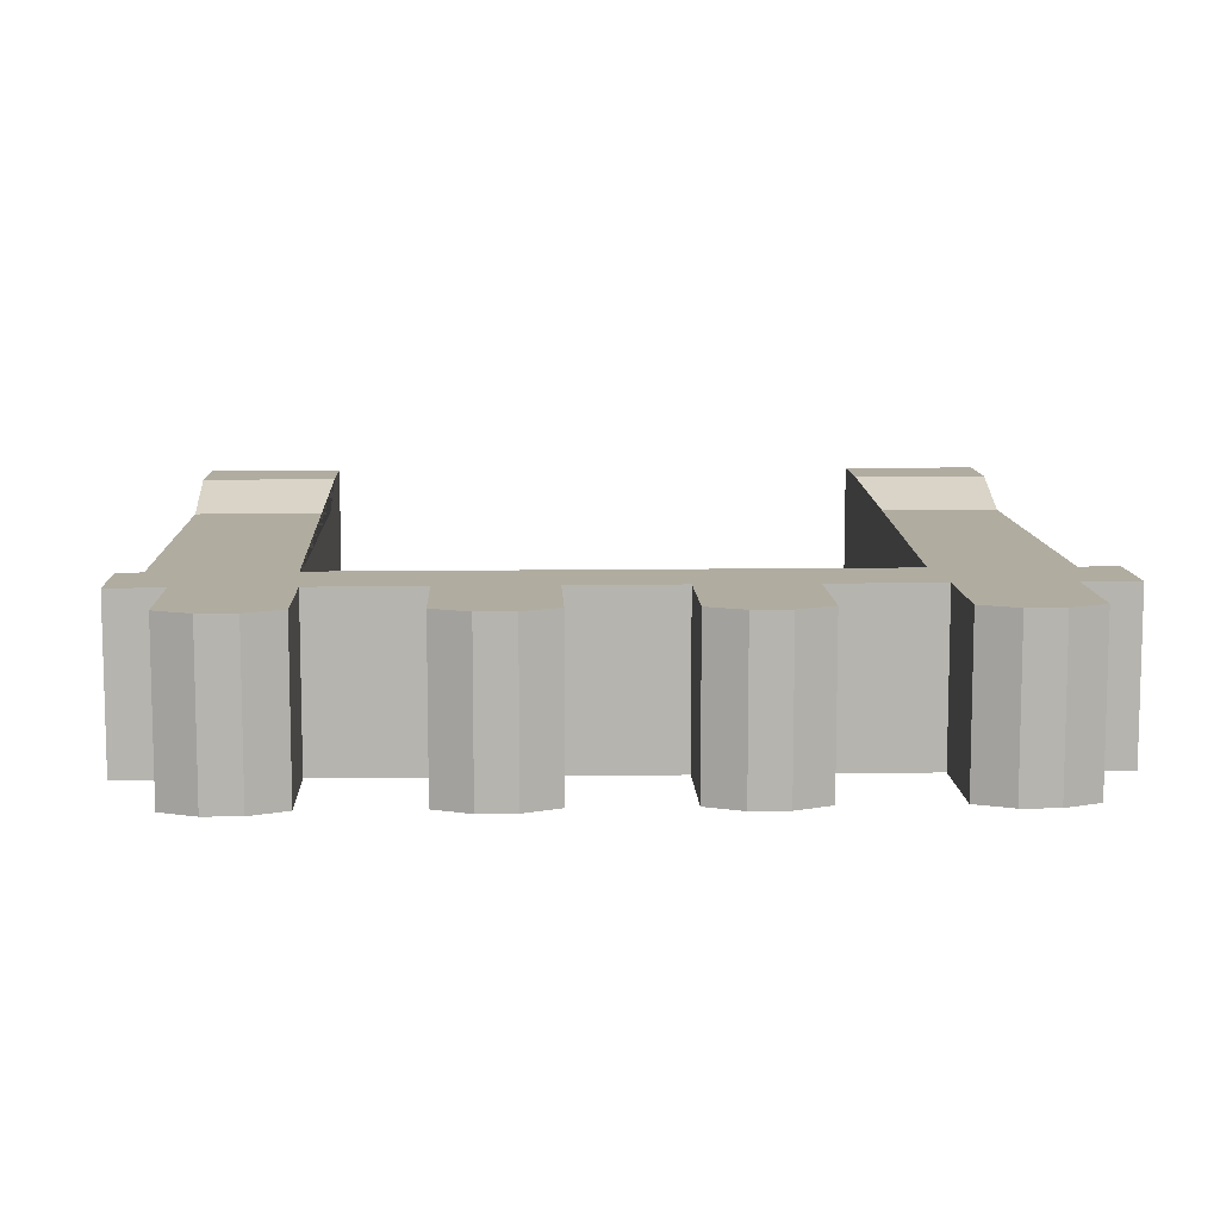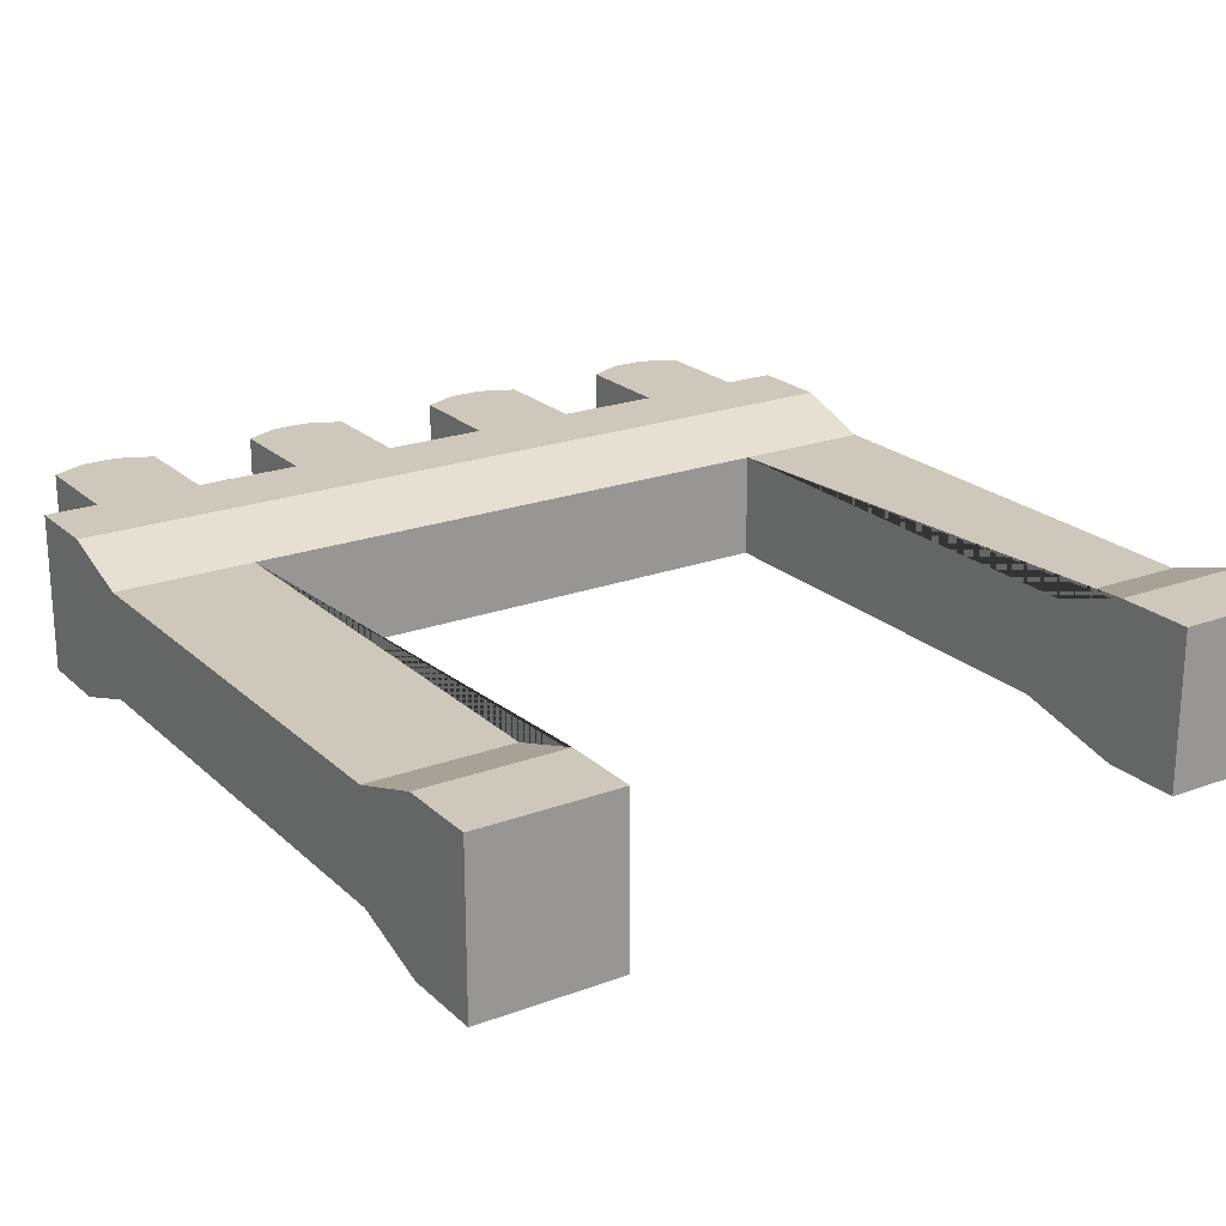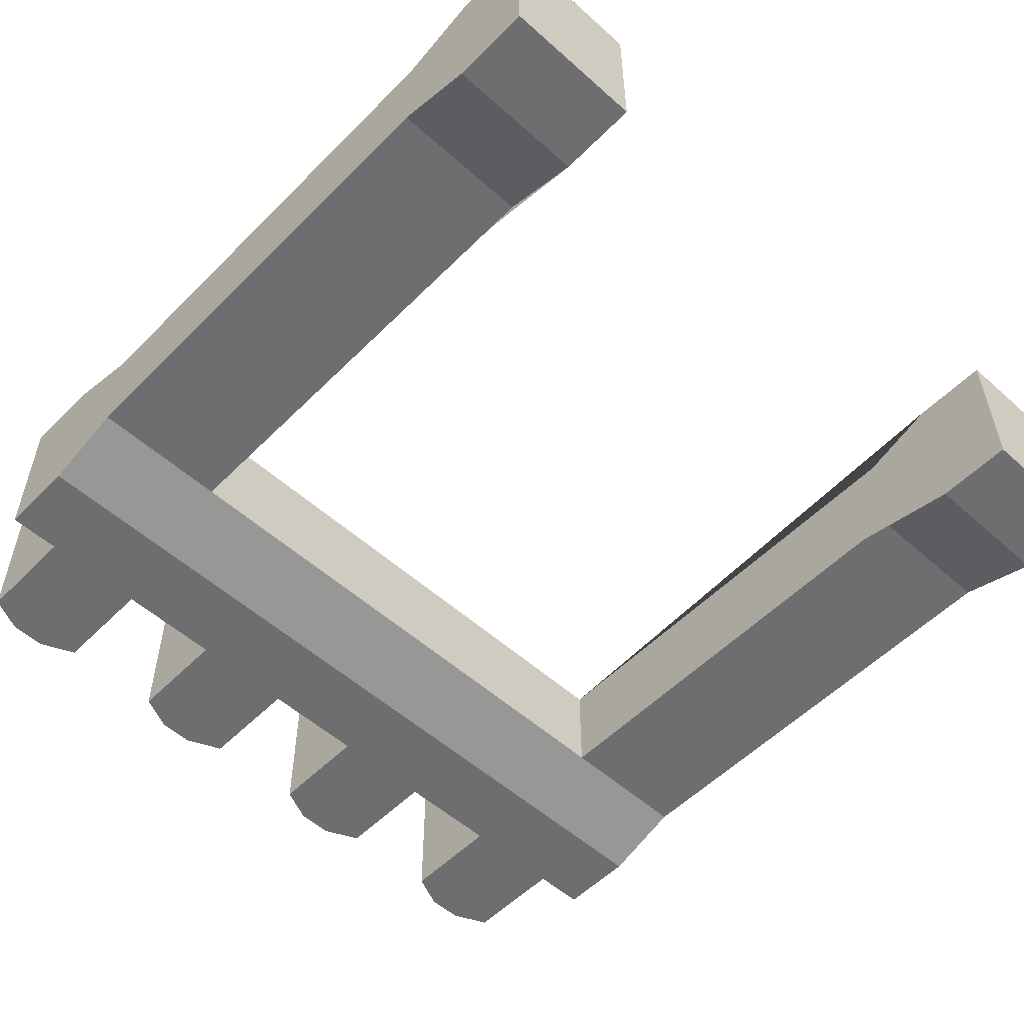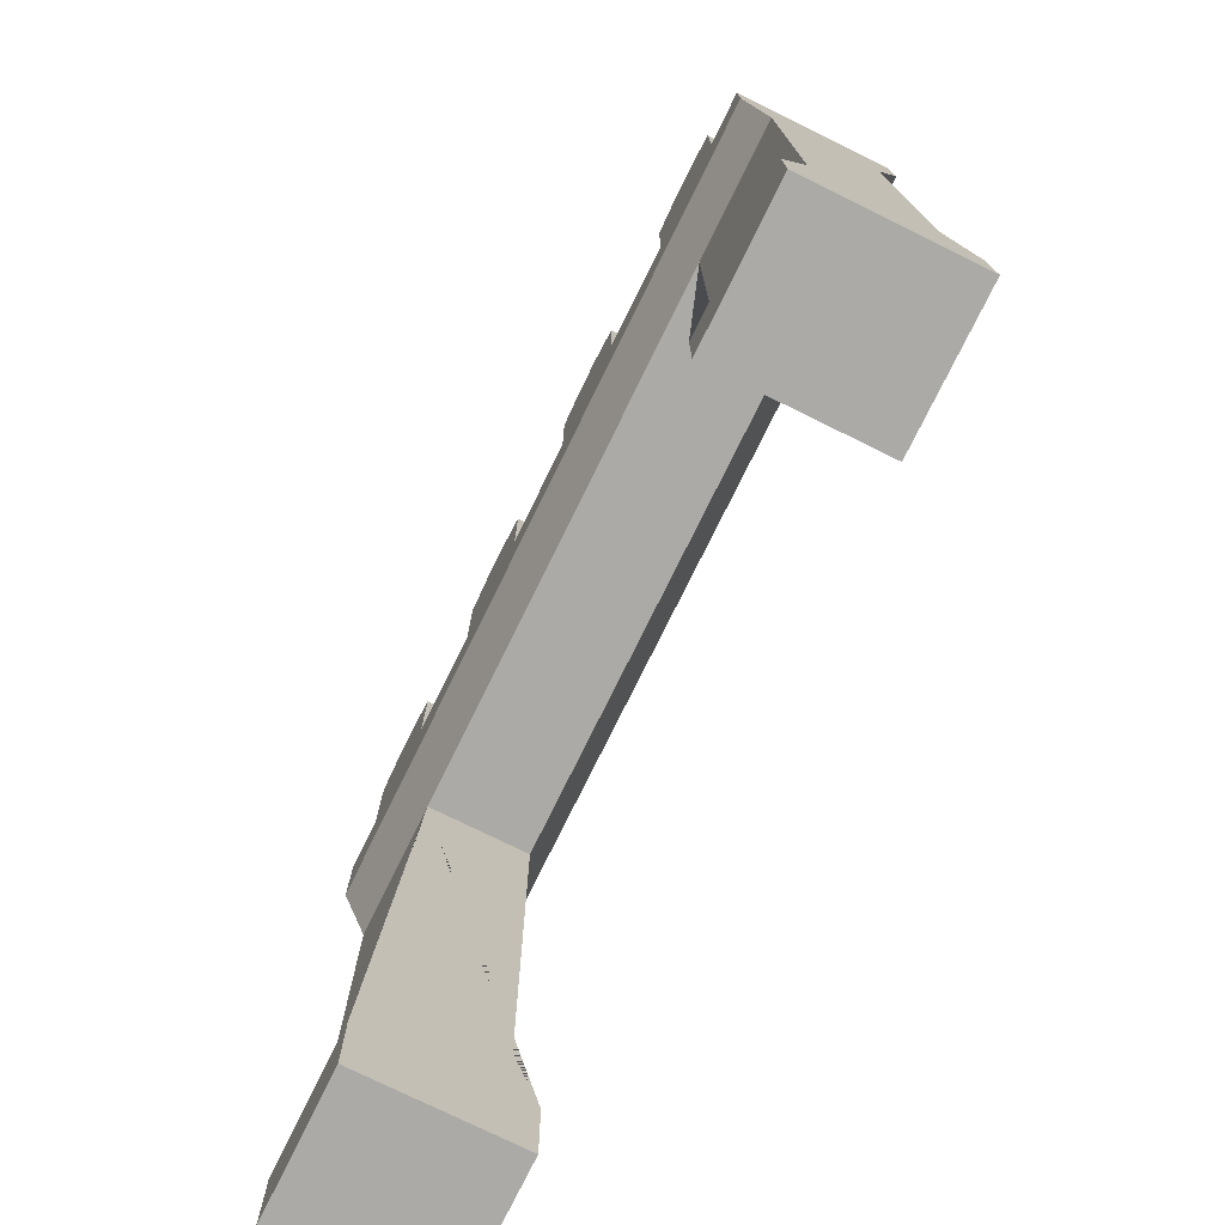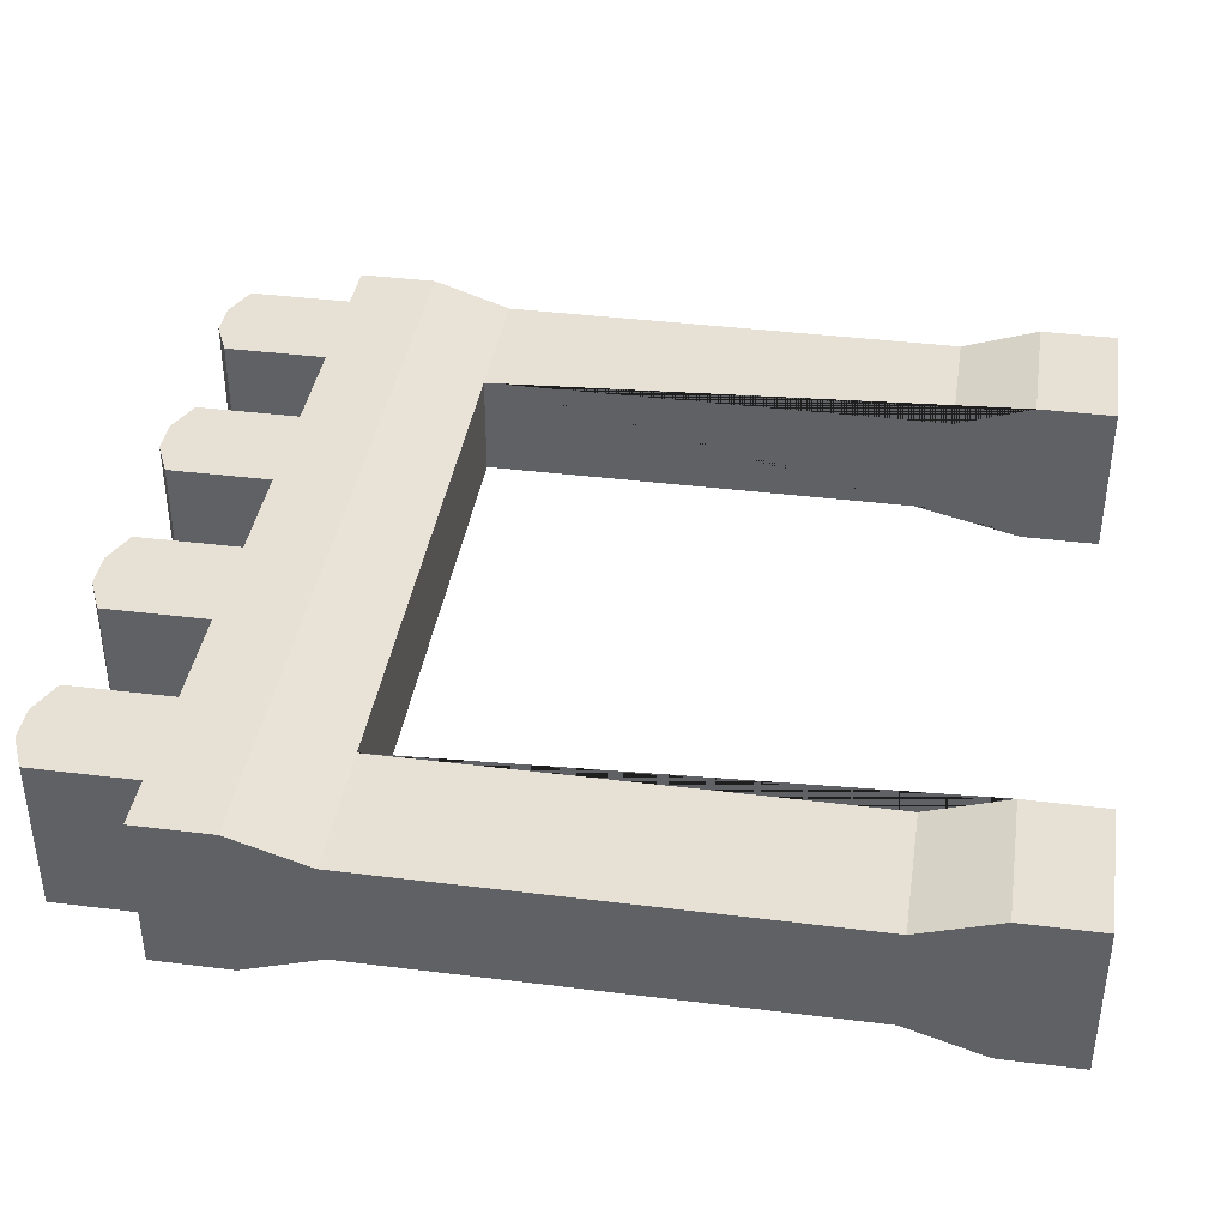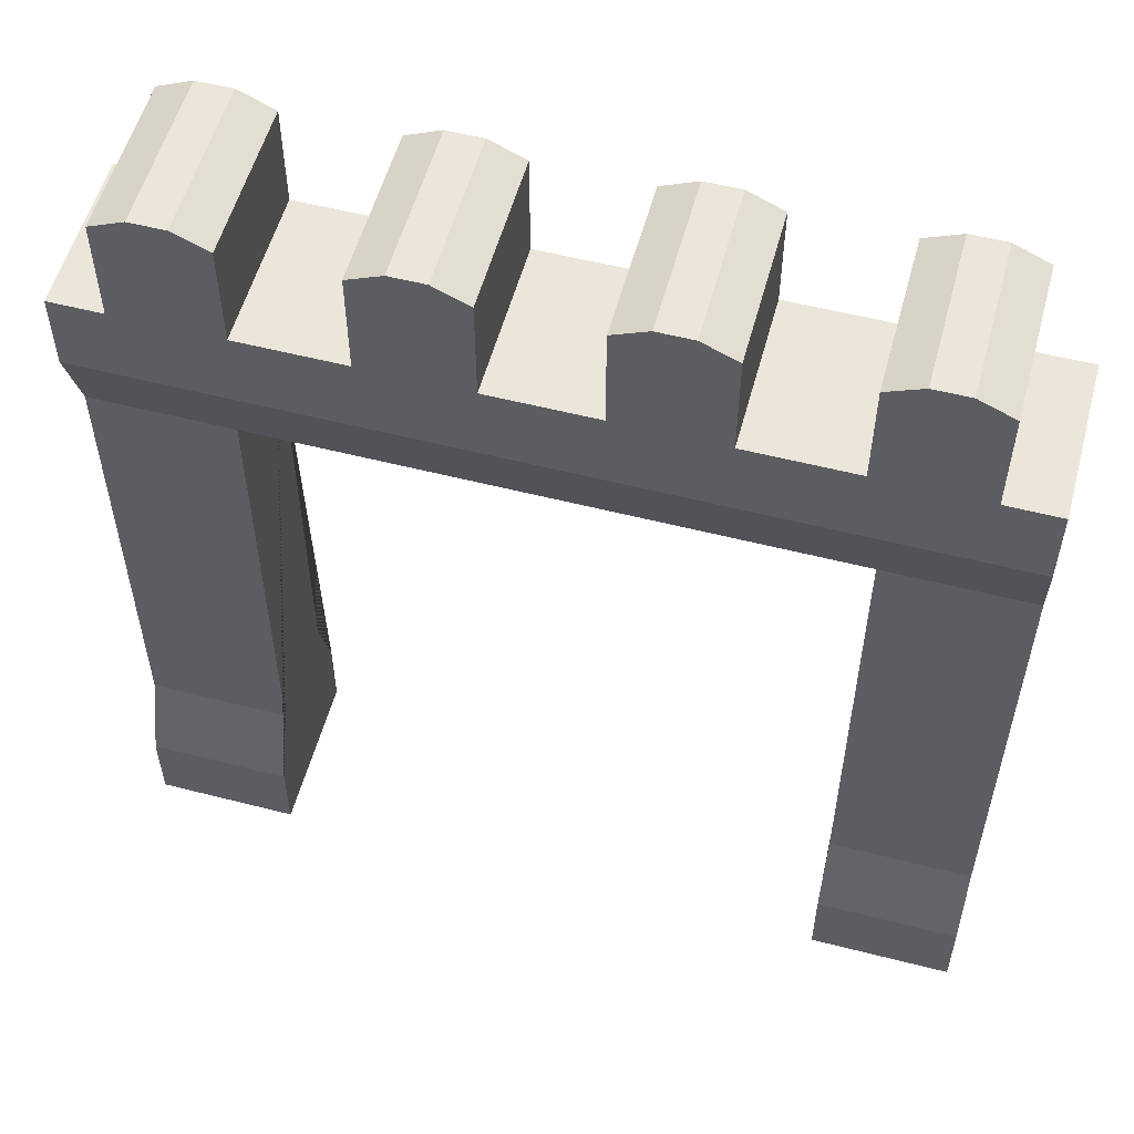
<metadata>
{"format":"obj","ext":"obj","renderer":"f3d","projection":"perspective","resolution":1024,"background":"white","views":[{"elev":9.9,"azim":177.7,"up":"+Z"},{"elev":21.9,"azim":-33.0,"up":"+Z"},{"elev":-54.3,"azim":-43.4,"up":"+Z"},{"elev":-76.1,"azim":63.8,"up":"+Y"},{"elev":39.3,"azim":-81.2,"up":"+Z"},{"elev":55.4,"azim":-164.9,"up":"+Y"}]}
</metadata>
<code>
o Plane_Plane.009
v -8 0 1.5
v 8 0 1.5
v -8 0 -1.5
v 8 0 -1.5
v -8 15 -1.5
v -8 15 1.5
v 7 15 1.5
v 7 15 -1.5
v -7 15 1.5
v -5 15 1.5
v -3 15 1.5
v -1 15 1.5
v 1 15 1.5
v 3 15 1.5
v 5 15 1.5
v 5 15 -1.5
v 3 15 -1.5
v 1 15 -1.5
v -1 15 -1.5
v -3 15 -1.5
v -5 15 -1.5
v -7 15 -1.5
v 5 17 1.5
v 7 17 1.5
v 7 17 -1.5
v -7 17 1.5
v -5 17 1.5
v -3 17 1.5
v -1 17 1.5
v 1 17 1.5
v 3 17 1.5
v 5 17 -1.5
v 3 17 -1.5
v 1 17 -1.5
v -1 17 -1.5
v -3 17 -1.5
v -5 17 -1.5
v -7 17 -1.5
v 8 15 1.5
v 8 15 -1.5
v -8 12 1
v -8 3 1
v -8 12 -1
v -8 3 -1
v 8 12 1
v 8 3 1
v 8 3 -1
v 8 12 -1
v -8 1.5 1.5
v -8 1.5 -1.5
v 8 1.5 1.5
v 8 13.5 -1.5
v -8 13.5 1.5
v -8 13.5 -1.5
v 8 13.5 1.5
v 8 1.5 -1.5
v -5.333 0 1.5
v 5.333 0 1.5
v 5.333 0 -1.5
v -5.333 0 -1.5
v 5.333 3 1
v -5.333 3 1
v 5.333 12 1
v -5.333 12 1
v -5.333 3 -1
v 5.333 3 -1
v -5.333 12 -1
v 5.333 12 -1
v -5.333 1.5 -1.5
v 5.333 1.5 -1.5
v 5.333 1.5 1.5
v -5.333 1.5 1.5
v 5.667 17.3 1.5
v 6.333 17.3 1.5
v -6.333 17.3 1.5
v -5.667 17.3 1.5
v -2.333 17.3 1.5
v -1.667 17.3 1.5
v 1.667 17.3 1.5
v 2.333 17.3 1.5
v 6.333 17.3 -1.5
v 5.667 17.3 -1.5
v 2.333 17.3 -1.5
v 1.667 17.3 -1.5
v -1.667 17.3 -1.5
v -2.333 17.3 -1.5
v -5.667 17.3 -1.5
v -6.333 17.3 -1.5
f 17 18 34 84 83 33
f 54 5 22 21 20 19 18 17 16 8 40 52
f 53 6 5 54
f 16 17 14 15
f 18 19 12 13
f 20 21 10 11
f 5 6 9 22
f 55 39 7 15 14 13 12 11 10 9 6 53
f 15 7 24 74 73 23
f 9 10 27 76 75 26
f 20 11 28 36
f 59 4 2 58
f 74 24 25 81
f 76 27 37 87
f 78 29 35 85
f 80 31 33 83
f 12 19 35 29
f 7 8 25 24
f 18 13 30 34
f 11 12 29 78 77 28
f 19 20 36 86 85 35
f 14 17 33 31
f 16 15 23 32
f 13 14 31 80 79 30
f 21 22 38 88 87 37
f 22 9 26 38
f 8 16 32 82 81 25
f 10 21 37 27
f 52 40 39 55
f 7 39 40 8
f 56 47 46 51
f 47 48 45 46
f 72 62 42 49
f 64 41 42 62
f 49 42 44 50
f 41 43 44 42
f 70 66 47 56
f 68 48 47 66
f 59 70 56 4
f 1 49 50 3
f 57 72 49 1
f 4 56 51 2
f 48 52 55 45
f 45 55 53 41 64 63
f 41 53 54 43
f 43 54 52 48 68 67
f 2 51 71 58
f 3 50 69 60
f 43 67 65 44
f 50 44 65 69
f 45 63 61 46
f 51 46 61 71
f 3 60 57 1
f 64 62 72 57 60 69 65 67
f 63 68 66 70 59 58 71 61
f 63 64 67 68
f 30 79 84 34
f 79 80 83 84
f 28 77 86 36
f 77 78 85 86
f 26 75 88 38
f 75 76 87 88
f 23 73 82 32
f 73 74 81 82

</code>
